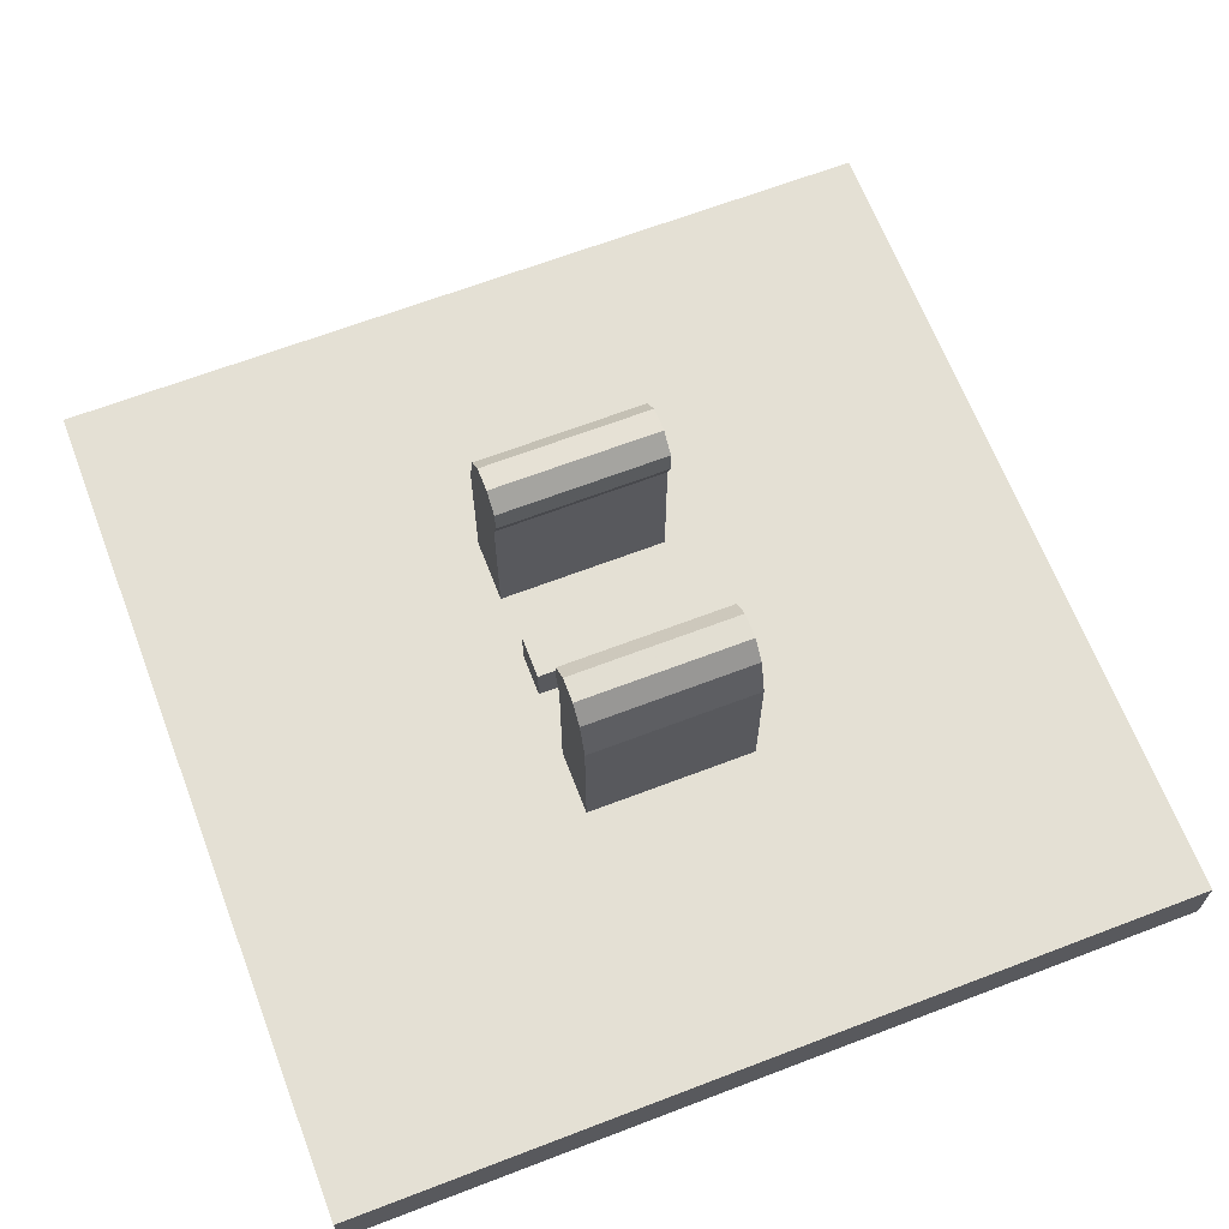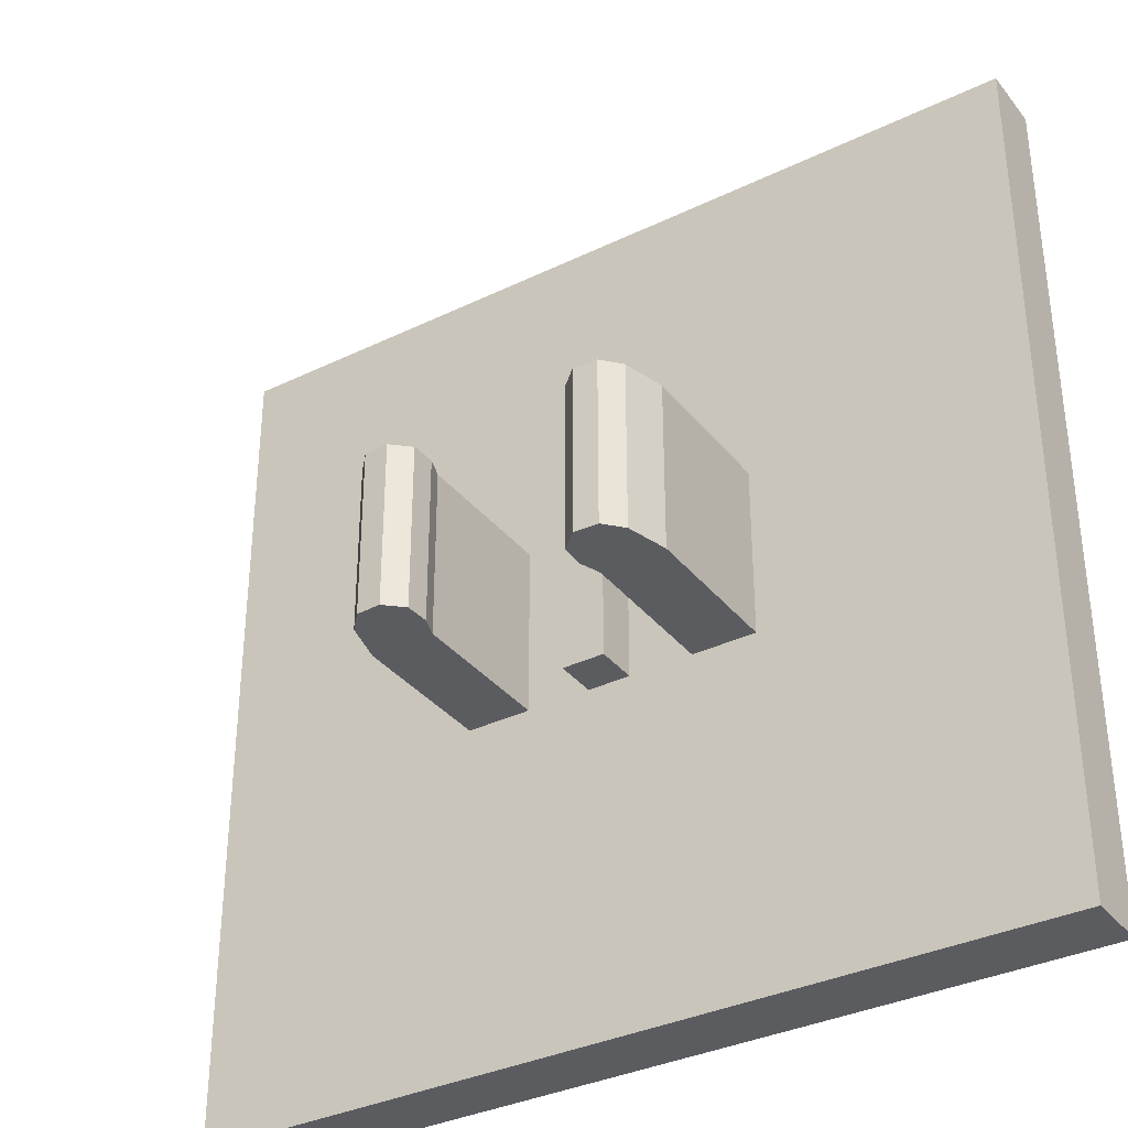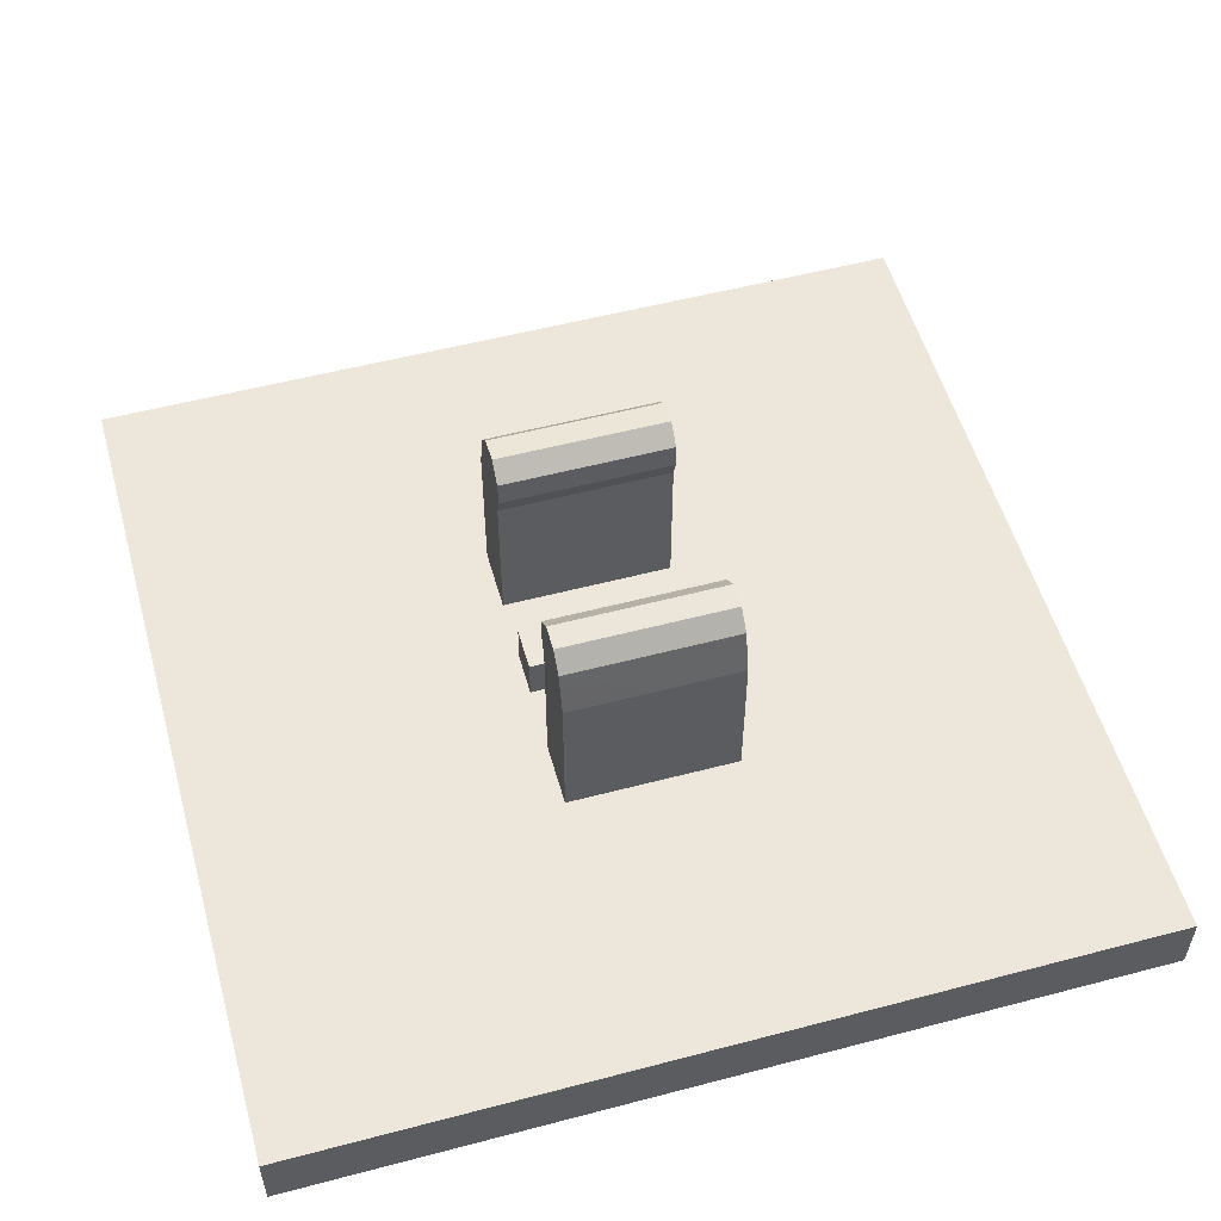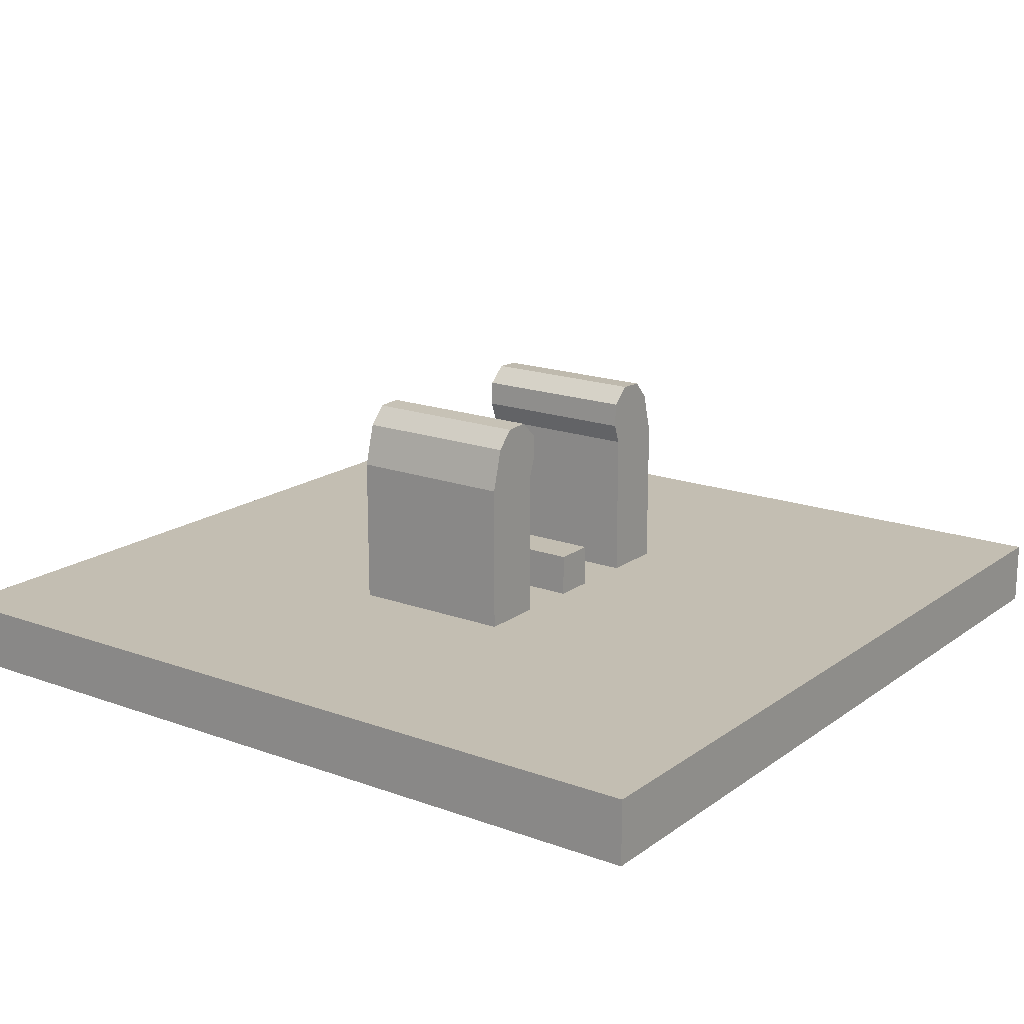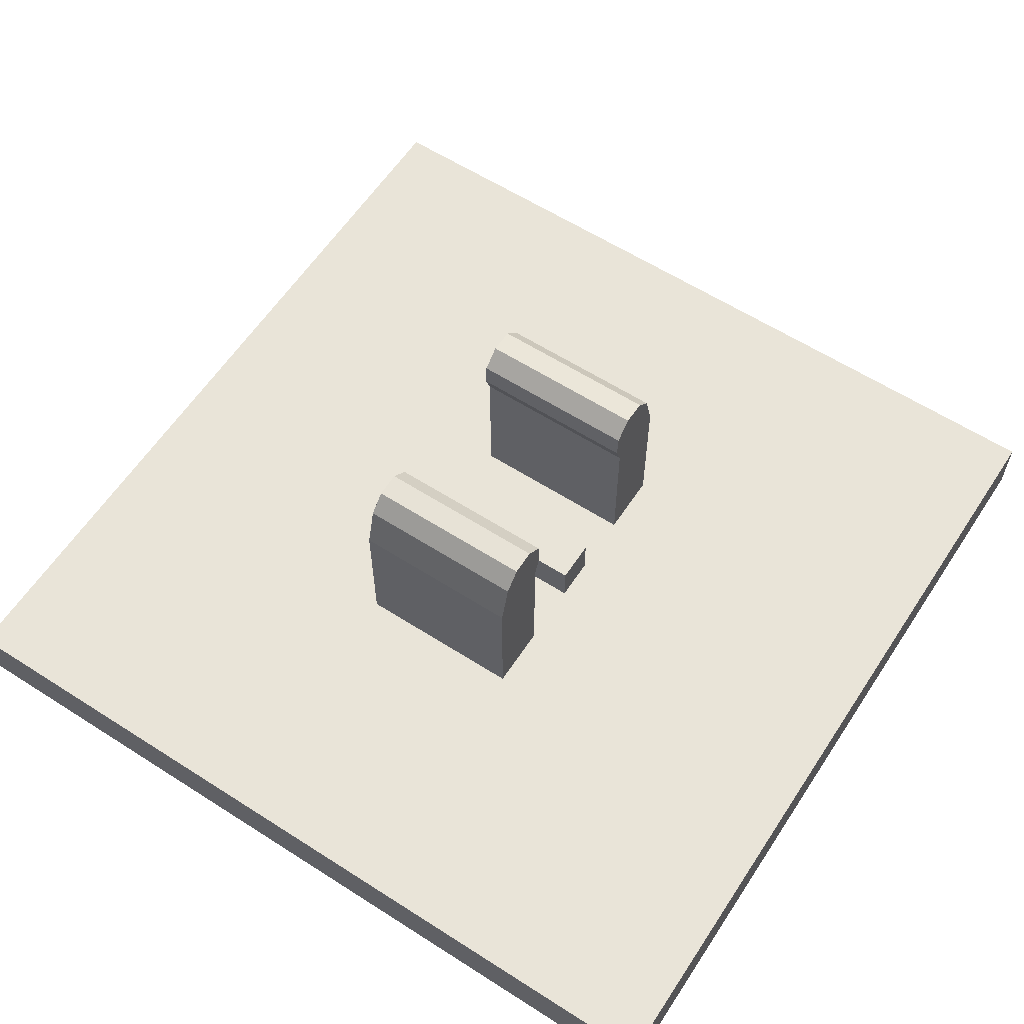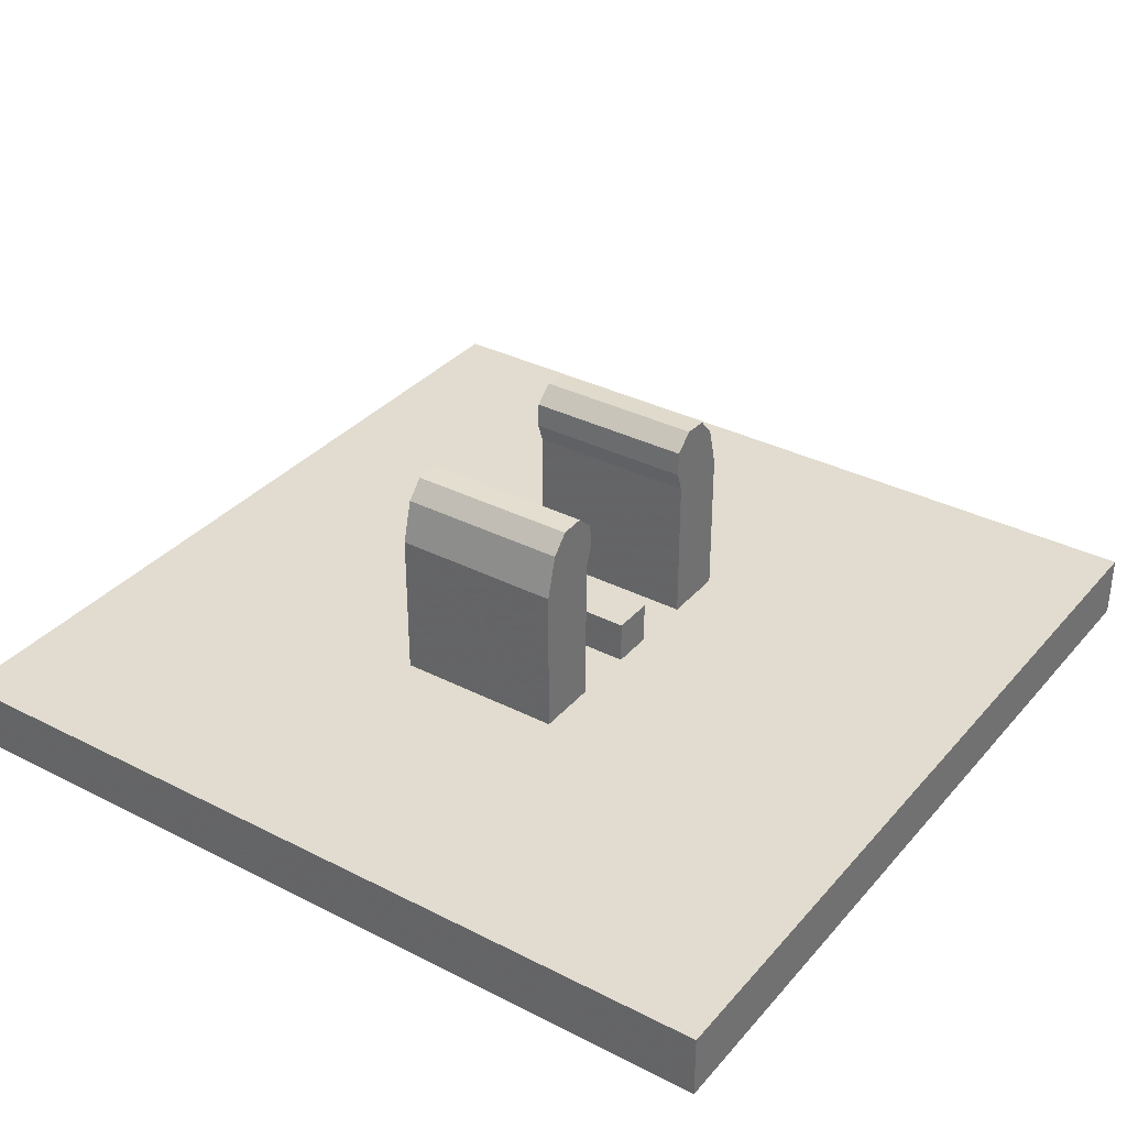
<metadata>
{"format":"obj","ext":"obj","renderer":"f3d","projection":"perspective","resolution":1024,"background":"white","views":[{"elev":66.0,"azim":-111.0,"up":"+Z"},{"elev":-34.8,"azim":32.9,"up":"+Y"},{"elev":54.1,"azim":-105.6,"up":"+Z"},{"elev":17.5,"azim":125.9,"up":"+Z"},{"elev":60.3,"azim":123.2,"up":"+Z"},{"elev":34.3,"azim":-55.5,"up":"+Z"}]}
</metadata>
<code>
v -1 1 -0.3
v 1 1 -0.3
v 1 -1 -0.3
v -1 -1 -0.3
v -1 1 -0.3
v -1 1 -0.45
v 1 1 -0.45
v 1 1 -0.3
v -1 -1 -0.3
v -1 -1 -0.45
v -1 1 -0.45
v -1 1 -0.3
v 1 -1 -0.3
v 1 -1 -0.45
v -1 -1 -0.45
v -1 -1 -0.3
v 1 1 -0.3
v 1 1 -0.45
v 1 -1 -0.45
v 1 -1 -0.3
v -0.05 -0.2 -0.2
v 0.05 -0.2 -0.2
v 0.05 0.2 -0.2
v -0.05 0.2 -0.2
v -0.05 -0.2 -0.2
v -0.05 -0.2 -0.3
v 0.05 -0.2 -0.3
v 0.05 -0.2 -0.2
v -0.05 0.2 -0.2
v -0.05 0.2 -0.3
v -0.05 -0.2 -0.3
v -0.05 -0.2 -0.2
v 0.05 0.2 -0.2
v 0.05 0.2 -0.3
v -0.05 0.2 -0.3
v -0.05 0.2 -0.2
v 0.05 -0.2 -0.2
v 0.05 -0.2 -0.3
v 0.05 0.2 -0.3
v 0.05 0.2 -0.2
v -0.2 -0.2 -0.3
v -0.2 -0.2 0.05
v -0.35 -0.2 0.05
v -0.35 -0.2 -0.3
v 0.35 -0.2 0.05
v 0.2 -0.2 0.05
v 0.2 -0.2 -0.3
v 0.35 -0.2 -0.3
v -0.35 0.2 0.05
v -0.2 0.2 0.05
v -0.2 0.2 -0.3
v -0.35 0.2 -0.3
v 0.2 0.2 -0.3
v 0.2 0.2 0.05
v 0.35 0.2 0.05
v 0.35 0.2 -0.3
v -0.35 -0.2 0.05
v -0.2001 -0.2 0.05
v -0.183 -0.2 0.097
v -0.324 -0.2 0.1483
v 0.183 -0.2 0.097
v 0.2001 -0.2 0.05
v 0.35 -0.2 0.05
v 0.324 -0.2 0.1483
v -0.183 0.2 0.097
v -0.2001 0.2 0.05
v -0.35 0.2 0.05
v -0.324 0.2 0.1483
v 0.35 0.2 0.05
v 0.2001 0.2 0.05
v 0.183 0.2 0.097
v 0.324 0.2 0.1483
v -0.2 0.2 0.05
v -0.2 -0.2 0.05
v -0.2 -0.2 -0.3
v -0.2 0.2 -0.3
v 0.2 -0.2 -0.3
v 0.2 -0.2 0.05
v 0.2 0.2 0.05
v 0.2 0.2 -0.3
v -0.35 -0.2 -0.3
v -0.35 -0.2 0.05
v -0.35 0.2 0.05
v -0.35 0.2 -0.3
v 0.35 0.2 0.05
v 0.35 -0.2 0.05
v 0.35 -0.2 -0.3
v 0.35 0.2 -0.3
v -0.324 0.2 0.1483
v -0.35 0.2 0.05
v -0.35 -0.2 0.05
v -0.324 -0.2 0.1483
v 0.35 -0.2 0.05
v 0.35 0.2 0.05
v 0.324 0.2 0.1483
v 0.324 -0.2 0.1483
v -0.2001 -0.2 0.05
v -0.2001 0.2 0.05
v -0.183 0.2 0.097
v -0.183 -0.2 0.097
v 0.183 0.2 0.097
v 0.2001 0.2 0.05
v 0.2001 -0.2 0.05
v 0.183 -0.2 0.097
v -0.2852 -0.2 0.1906
v -0.324 -0.2 0.1483
v -0.324 0.2 0.1483
v -0.2852 0.2 0.1906
v -0.2278 -0.2 0.1931
v -0.2852 -0.2 0.1906
v -0.2852 0.2 0.1906
v -0.2278 0.2 0.1931
v -0.1855 -0.2 0.1544
v -0.2278 -0.2 0.1931
v -0.2278 0.2 0.1931
v -0.1855 0.2 0.1544
v -0.183 -0.2 0.097
v -0.1855 -0.2 0.1544
v -0.1855 0.2 0.1544
v -0.183 0.2 0.097
v 0.2852 -0.2 0.1906
v 0.324 -0.2 0.1483
v 0.324 0.2 0.1483
v 0.2852 0.2 0.1906
v 0.2278 -0.2 0.1931
v 0.2852 -0.2 0.1906
v 0.2852 0.2 0.1906
v 0.2278 0.2 0.1931
v 0.1855 -0.2 0.1544
v 0.2278 -0.2 0.1931
v 0.2278 0.2 0.1931
v 0.1855 0.2 0.1544
v 0.183 -0.2 0.097
v 0.1855 -0.2 0.1544
v 0.1855 0.2 0.1544
v 0.183 0.2 0.097
v -0.2535 -0.2 0.1226
v -0.324 -0.2 0.1483
v -0.2852 -0.2 0.1906
v -0.2535 -0.2 0.1226
v -0.2852 -0.2 0.1906
v -0.2278 -0.2 0.1931
v -0.2535 -0.2 0.1226
v -0.2278 -0.2 0.1931
v -0.1855 -0.2 0.1544
v -0.2535 -0.2 0.1226
v -0.1855 -0.2 0.1544
v -0.183 -0.2 0.097
v 0.2535 0.2 0.1226
v 0.324 0.2 0.1483
v 0.2852 0.2 0.1906
v 0.2535 0.2 0.1226
v 0.2852 0.2 0.1906
v 0.2278 0.2 0.1931
v 0.2535 0.2 0.1226
v 0.2278 0.2 0.1931
v 0.1855 0.2 0.1544
v 0.2535 0.2 0.1226
v 0.1855 0.2 0.1544
v 0.183 0.2 0.097
v 0.2535 -0.2 0.1226
v 0.324 -0.2 0.1483
v 0.2852 -0.2 0.1906
v 0.2535 -0.2 0.1226
v 0.2852 -0.2 0.1906
v 0.2278 -0.2 0.1931
v 0.2535 -0.2 0.1226
v 0.2278 -0.2 0.1931
v 0.1855 -0.2 0.1544
v 0.2535 -0.2 0.1226
v 0.1855 -0.2 0.1544
v 0.183 -0.2 0.097
v -0.2535 0.2 0.1226
v -0.324 0.2 0.1483
v -0.2852 0.2 0.1906
v -0.2535 0.2 0.1226
v -0.2852 0.2 0.1906
v -0.2278 0.2 0.1931
v -0.2535 0.2 0.1226
v -0.2278 0.2 0.1931
v -0.1855 0.2 0.1544
v -0.2535 0.2 0.1226
v -0.1855 0.2 0.1544
v -0.183 0.2 0.097
v -0.95 0.95 -0.45
v -1 1 -0.45
v 1 1 -0.45
v 0.95 0.95 -0.45
v -0.95 -0.95 -0.45
v -1 -1 -0.45
v -1 1 -0.45
v -0.95 0.95 -0.45
v 0.95 -0.95 -0.45
v 1 -1 -0.45
v -1 -1 -0.45
v -0.95 -0.95 -0.45
v 0.95 0.95 -0.45
v 1 1 -0.45
v 1 -1 -0.45
v 0.95 -0.95 -0.45
v 0.195 -0.285 -0.45
v 0.195 -0.12 -0.45
v 0.3117 -0.1683 -0.45
v 0.195 -0.285 -0.45
v 0.3117 -0.1683 -0.45
v 0.36 -0.285 -0.45
v 0.195 -0.285 -0.45
v 0.36 -0.285 -0.45
v 0.3117 -0.4017 -0.45
v 0.195 -0.285 -0.45
v 0.3117 -0.4017 -0.45
v 0.195 -0.45 -0.45
v 0.645 0.165 -0.45
v 0.5132 0.03319 -0.45
v 0.195 0.165 -0.45
v 0.645 0.165 -0.45
v 0.645 -0.285 -0.45
v 0.5132 0.03319 -0.45
v 0.645 -0.735 -0.45
v 0.5132 -0.6032 -0.45
v 0.645 -0.285 -0.45
v 0.645 -0.735 -0.45
v 0.195 -0.735 -0.45
v 0.5132 -0.6032 -0.45
v 0.95 -0.95 -0.45
v 0.645 -0.735 -0.45
v 0.645 0.165 -0.45
v 0.95 0.95 -0.45
v 0.195 -0.735 -0.45
v 0.645 -0.735 -0.45
v 0.95 -0.95 -0.45
v -0.465 -0.735 -0.45
v 0.195 -0.735 -0.45
v 0.95 -0.95 -0.45
v -0.95 -0.95 -0.45
v -0.465 0.745 -0.45
v -0.465 -0.735 -0.45
v -0.95 -0.95 -0.45
v -0.95 0.95 -0.45
v -0.195 0.745 -0.45
v -0.465 0.745 -0.45
v -0.95 0.95 -0.45
v 0.95 0.95 -0.45
v 0.95 0.95 -0.45
v 0.195 0.165 -0.45
v -0.195 0.165 -0.45
v -0.195 0.745 -0.45
v 0.95 0.95 -0.45
v 0.645 0.165 -0.45
v 0.195 0.165 -0.45
v 0.195 -0.12 -0.45
v 0.195 -0.45 -0.45
v -0.195 -0.45 -0.45
v -0.195 -0.12 -0.45
v -0.195 -0.12 -0.45
v -0.195 0.165 -0.45
v 0.195 0.165 -0.45
v 0.195 -0.12 -0.45
v -0.465 -0.735 -0.45
v -0.195 -0.45 -0.45
v 0.195 -0.45 -0.45
v 0.195 -0.735 -0.45
v -0.465 -0.735 -0.45
v -0.465 0.745 -0.45
v -0.195 0.745 -0.45
v -0.195 0.165 -0.45
v -0.195 0.165 -0.45
v -0.195 -0.12 -0.45
v -0.465 -0.735 -0.45
v -0.195 -0.12 -0.45
v -0.195 -0.45 -0.45
v -0.465 -0.735 -0.45
v 0.3672 -0.7007 -0.45
v 0.195 -0.735 -0.45
v 0.195 -0.45 -0.45
v 0.2581 -0.4374 -0.45
v 0.2581 -0.4374 -0.45
v 0.3117 -0.4017 -0.45
v 0.5132 -0.6032 -0.45
v 0.3672 -0.7007 -0.45
v 0.3474 -0.3481 -0.45
v 0.6107 -0.4572 -0.45
v 0.5132 -0.6032 -0.45
v 0.3117 -0.4017 -0.45
v 0.3474 -0.3481 -0.45
v 0.36 -0.285 -0.45
v 0.645 -0.285 -0.45
v 0.6107 -0.4572 -0.45
v 0.36 -0.285 -0.45
v 0.3474 -0.2219 -0.45
v 0.6107 -0.1128 -0.45
v 0.645 -0.285 -0.45
v 0.3474 -0.2219 -0.45
v 0.3117 -0.1683 -0.45
v 0.5132 0.0332 -0.45
v 0.6107 -0.1128 -0.45
v 0.3117 -0.1683 -0.45
v 0.2581 -0.1326 -0.45
v 0.3672 0.1307 -0.45
v 0.5132 0.0332 -0.45
v 0.195 0.165 -0.45
v 0.3672 0.1307 -0.45
v 0.2581 -0.1326 -0.45
v 0.195 -0.12 -0.45
g mesh1580095
f 1 3 2
f 3 1 4
f 5 7 6
f 7 5 8
f 9 11 10
f 11 9 12
f 13 15 14
f 15 13 16
f 17 19 18
f 19 17 20
g mesh1580098
f 21 22 23
f 23 24 21
f 25 26 27
f 27 28 25
f 29 30 31
f 31 32 29
f 33 34 35
f 35 36 33
f 37 38 39
f 39 40 37
f 41 42 43
f 43 44 41
f 45 46 47
f 47 48 45
f 49 50 51
f 51 52 49
f 53 54 55
f 55 56 53
f 57 58 59
f 59 60 57
f 61 62 63
f 63 64 61
f 65 66 67
f 67 68 65
f 69 70 71
f 71 72 69
f 73 74 75
f 75 76 73
f 77 78 79
f 79 80 77
f 81 82 83
f 83 84 81
f 85 86 87
f 87 88 85
f 89 90 91
f 91 92 89
f 93 94 95
f 95 96 93
f 97 98 99
f 99 100 97
f 101 102 103
f 103 104 101
g mesh1580100
f 105 107 106
f 107 105 108
f 109 111 110
f 111 109 112
f 113 115 114
f 115 113 116
f 117 119 118
f 119 117 120
g mesh1580102
f 121 122 123
f 123 124 121
f 125 126 127
f 127 128 125
f 129 130 131
f 131 132 129
f 133 134 135
f 135 136 133
g mesh1580104
f 137 139 138
f 140 142 141
f 143 145 144
f 146 148 147
g mesh1580106
f 149 151 150
f 152 154 153
f 155 157 156
f 158 160 159
g mesh1580109
f 161 162 163
f 164 165 166
f 167 168 169
f 170 171 172
g mesh1580111
f 173 174 175
f 176 177 178
f 179 180 181
f 182 183 184
f 185 186 187
f 187 188 185
f 189 190 191
f 191 192 189
f 193 194 195
f 195 196 193
f 197 198 199
f 199 200 197
g mesh1580119
f 201 202 203
f 204 205 206
f 207 208 209
f 210 211 212
g mesh1580121
f 213 214 215
f 216 217 218
f 219 220 221
f 222 223 224
f 225 226 227
f 227 228 225
f 229 230 231
f 232 233 234
f 234 235 232
f 236 237 238
f 238 239 236
f 240 241 242
f 242 243 240
f 244 245 246
f 246 247 244
f 248 249 250
f 251 252 253
f 253 254 251
f 255 256 257
f 257 258 255
f 259 260 261
f 261 262 259
f 263 264 265
f 265 266 263
f 267 268 269
f 270 271 272
f 273 274 275
f 275 276 273
f 277 278 279
f 279 280 277
f 281 282 283
f 283 284 281
f 285 286 287
f 287 288 285
f 289 290 291
f 291 292 289
f 293 294 295
f 295 296 293
f 297 298 299
f 299 300 297
f 301 302 303
f 303 304 301

</code>
